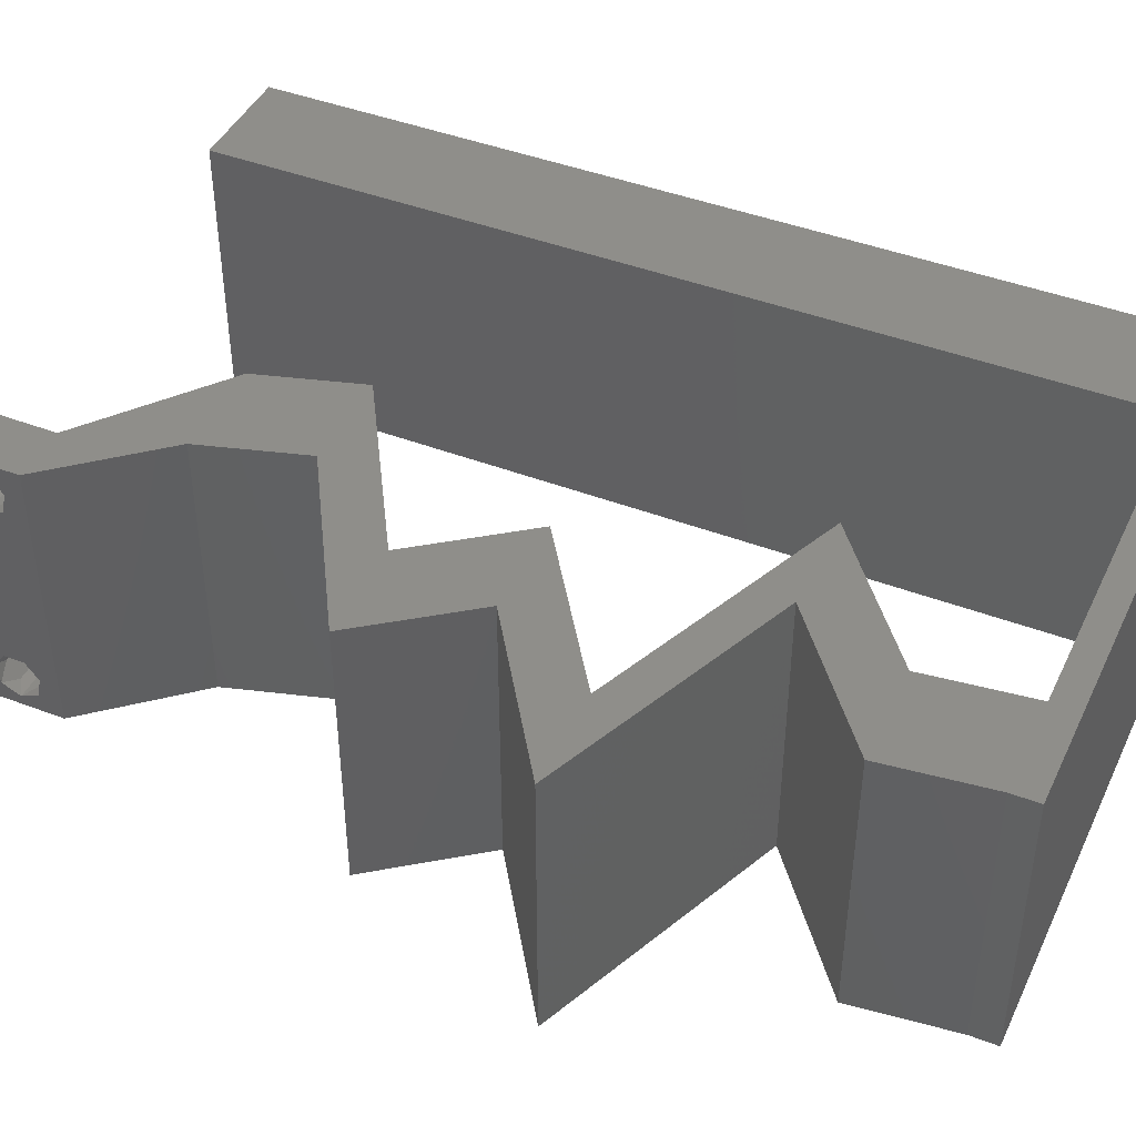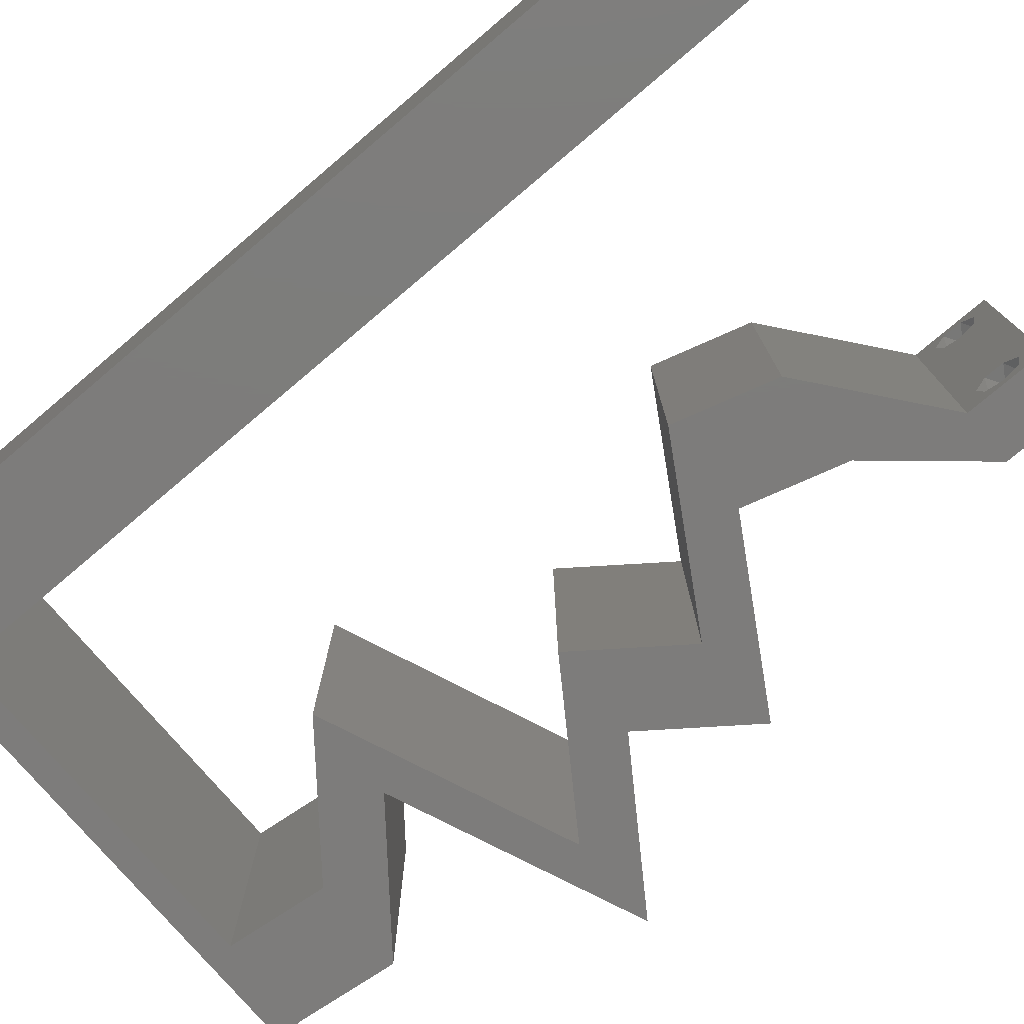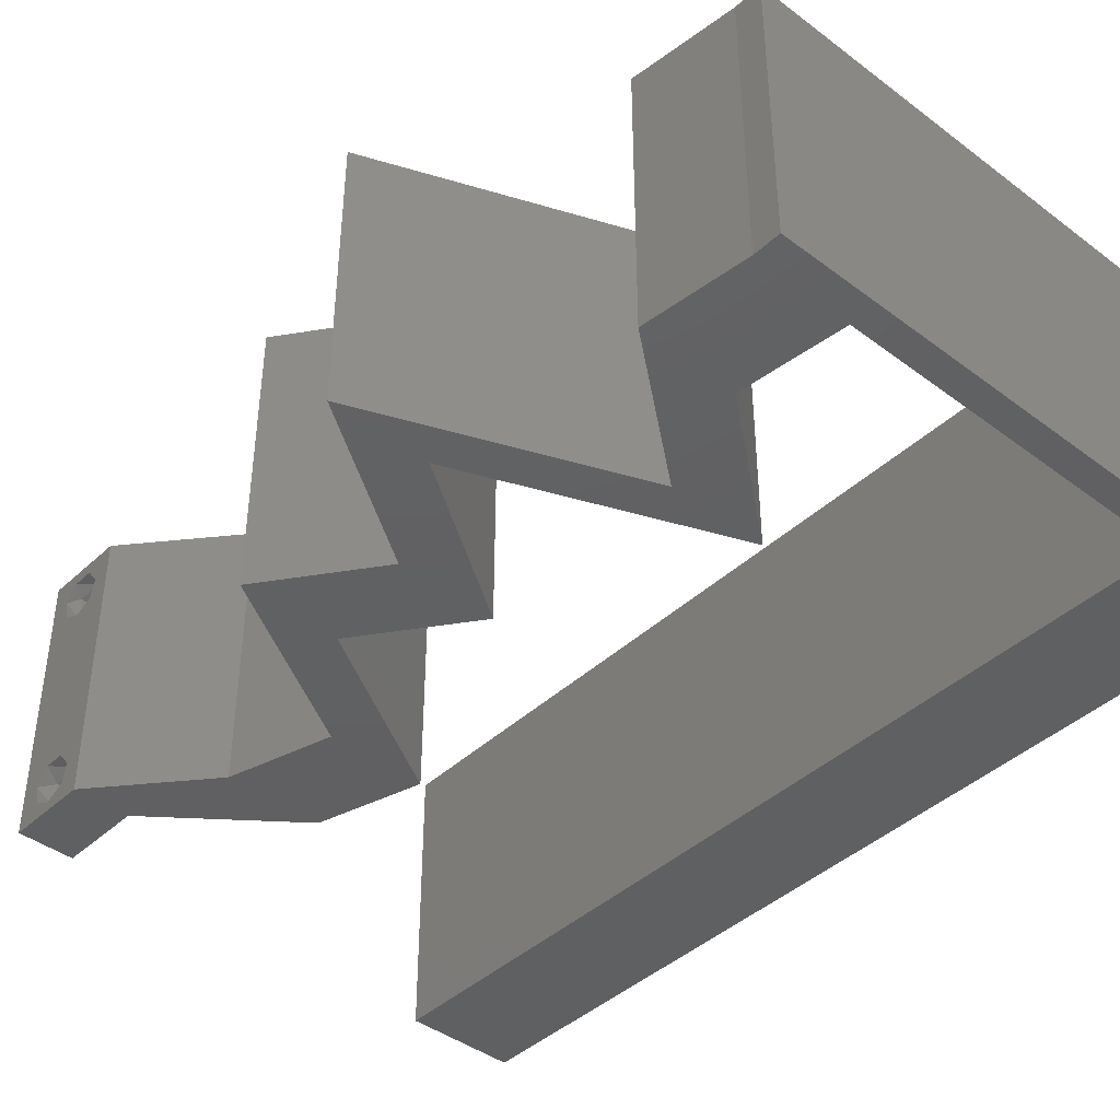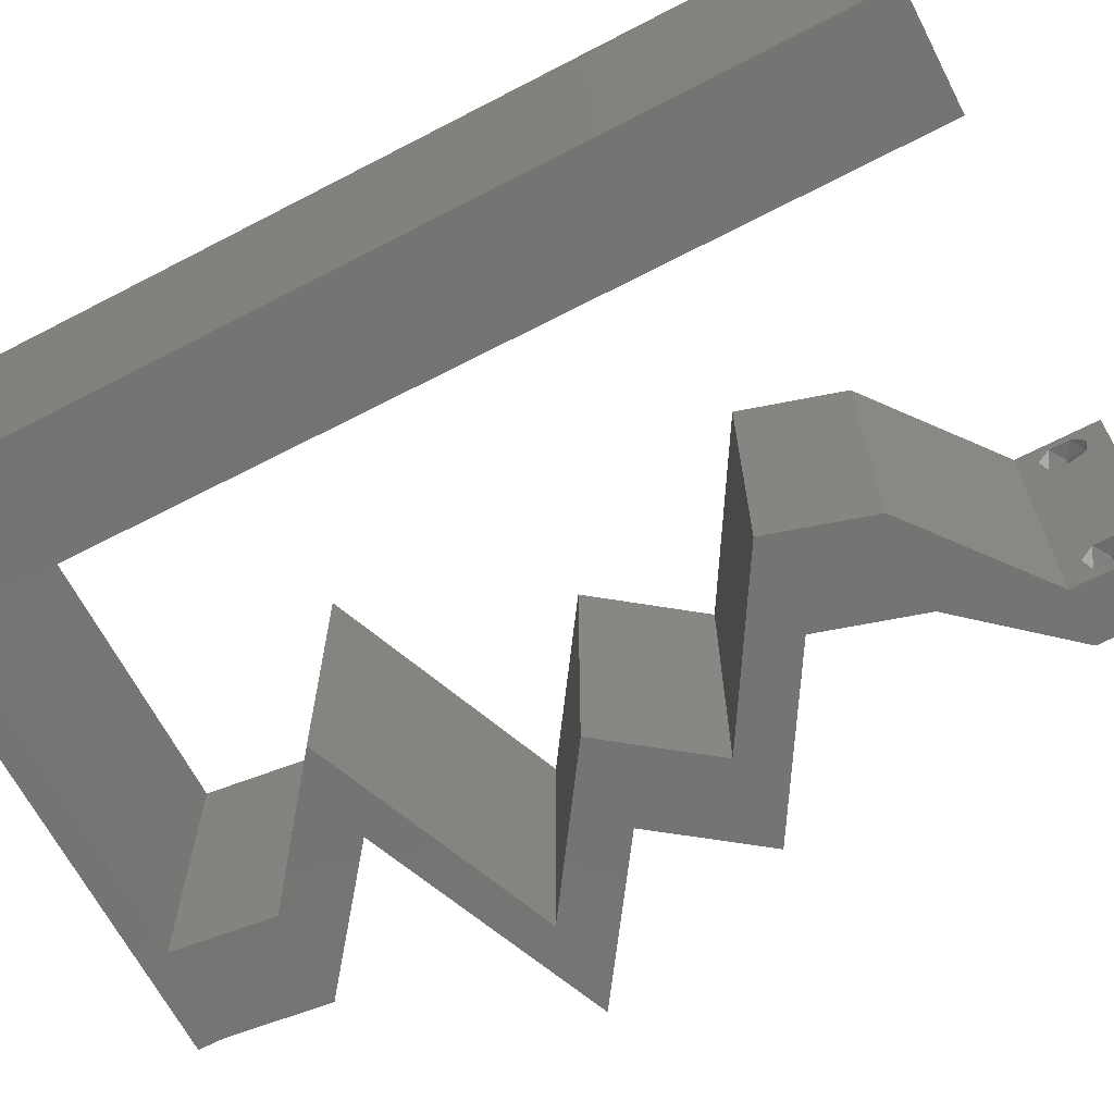
<metadata>
{"format":"stl","ext":"stl","renderer":"f3d","projection":"perspective","resolution":1024,"background":"white","views":[{"elev":43.6,"azim":114.3,"up":"+Z"},{"elev":-76.1,"azim":-49.8,"up":"+Z"},{"elev":-42.0,"azim":137.9,"up":"+Z"},{"elev":-66.2,"azim":-62.5,"up":"+Z"}]}
</metadata>
<code>
# stl→obj: 262 verts, 528 faces
v 0.04 0 0.01
v 0.04 -0.006 0.01
v 0.04 -0.003738 0.003932
v 0.04 -0.003 0.0159
v 0.04 -0.004329 0.00134
v 0.04 -0.004657 0.002778
v 0.04 -0.006 0
v 0.04 -0.001671 0.00134
v 0.04 0 0
v 0.04 -0.001343 0.002778
v 0.04 -0.003 0.0007
v 0.04 -0.002262 0.01913
v 0.04 -0.001343 0.01798
v 0.04 0 0.02
v 0.04 -0.006 0.02
v 0.04 -0.004657 0.01798
v 0.04 -0.003738 0.01913
v 0.04 -0.001671 0.01654
v 0.04 -0.004329 0.01654
v 0.04 -0.002262 0.003932
v 0.036 -0.006 0.01
v 0.036 0 0.01
v 0.036 -0.003738 0.003932
v 0.036 -0.003 0.0159
v 0.036 -0.004329 0.00134
v 0.036 -0.006 0
v 0.036 -0.004657 0.002778
v 0.036 -0.001343 0.002778
v 0.036 0 0
v 0.036 -0.001671 0.00134
v 0.036 -0.003 0.0007
v 0.036 0 0.02
v 0.036 -0.001343 0.01798
v 0.036 -0.002262 0.01913
v 0.036 -0.003738 0.01913
v 0.036 -0.004657 0.01798
v 0.036 -0.006 0.02
v 0.036 -0.004329 0.01654
v 0.036 -0.001671 0.01654
v 0.036 -0.002262 0.003932
v 0.03154 0.02904 0.02
v 0.03844 0.02904 0.02
v 0.03693 0.03268 0.02
v 0.04084 0.05083 0.02
v 0.04 0.05809 0.02
v 0.03697 0.05446 0.02
v 0.04923 0.03631 0.02
v 0.04232 0.03631 0.02
v 0.04383 0.03268 0.02
v 0.008 0 0.02
v 0 0 0.02
v 0.004 -0.003 0.02
v 0 -0.006 0.02
v 0.008 -0.006 0.02
v 0.038 -0.003 0.02
v 0.0331 0.05809 0.02
v 0.03394 0.05083 0.02
v 0.03164 0.01452 0.02
v 0.02474 0.01452 0.02
v 0.02925 0.01089 0.02
v 0.003998 0.005904 0.02
v 0.007966 0.05809 0.02
v 0 0.06 0.02
v 0.003985 0.05314 0.02
v 0.02686 0.007261 0.02
v 0.007993 0.01162 0.02
v 0 0.012 0.02
v 0.00798 0.03485 0.02
v 0 0.036 0.02
v 0.00414 0.02939 0.02
v 0.003995 0.01771 0.02
v 0.03376 0.007261 0.02
v 0 0.048 0.02
v 0.007973 0.04647 0.02
v 0.007987 0.02324 0.02
v 0 0.024 0.02
v 0.03 0.06 0.02
v 0.02472 0.05809 0.02
v 0.01 0.06 0.02
v 0.01634 0.05809 0.02
v 0.02 0.06 0.02
v 0.04 0.06 0.02
v 0.03155 0.04357 0.02
v 0.02465 0.04357 0.02
v 0.03349 0.03994 0.02
v 0.04039 0.03994 0.02
v 0.04386 0.02178 0.02
v 0.03696 0.02178 0.02
v 0.03775 0.01815 0.02
v 0.03085 0.01815 0.02
v 0 -0.006 0.01
v 0 -0.003 0.015
v 0 0 0.01
v 0 -0.006 0
v 0 -0.003 0.005
v 0 0 0
v 0.004 -0.006 0.015
v 0.008 -0.006 0.01
v 0.004 -0.006 0.005
v 0.008 -0.006 0
v 0 0.009 0.0114
v 0 0.06 0
v 0 0.051 0.0086
v 0 0.06 0.01
v 0 0.048 0
v 0 0.0415 0.009767
v 0 0.03 0.01
v 0 0.036 0
v 0 0.0185 0.01023
v 0 0.024 0
v 0 0.012 0
v 0 0.005337 0.005128
v 0 0.05466 0.01487
v 0.03693 0.03268 0
v 0.03844 0.02904 0
v 0.03154 0.02904 0
v 0.04084 0.05083 0
v 0.03697 0.05446 0
v 0.04 0.05809 0
v 0.04232 0.03631 0
v 0.04923 0.03631 0
v 0.04383 0.03268 0
v 0.008 0 0
v 0.004 -0.003 0
v 0.038 -0.003 0
v 0.0331 0.05809 0
v 0.03394 0.05083 0
v 0.03164 0.01452 0
v 0.02925 0.01089 0
v 0.02474 0.01452 0
v 0.003998 0.005904 0
v 0.007966 0.05809 0
v 0.003985 0.05314 0
v 0.02686 0.007261 0
v 0.007993 0.01162 0
v 0.00798 0.03485 0
v 0.00414 0.02939 0
v 0.003995 0.01771 0
v 0.03376 0.007261 0
v 0.007973 0.04647 0
v 0.007987 0.02324 0
v 0.02472 0.05809 0
v 0.03 0.06 0
v 0.01 0.06 0
v 0.01634 0.05809 0
v 0.02 0.06 0
v 0.04 0.06 0
v 0.03155 0.04357 0
v 0.02465 0.04357 0
v 0.03349 0.03994 0
v 0.04039 0.03994 0
v 0.04386 0.02178 0
v 0.03696 0.02178 0
v 0.03775 0.01815 0
v 0.03085 0.01815 0
v 0.008 0 0.01
v 0.008 -0.003 0.015
v 0.008 -0.003 0.005
v 0.015 0.06 0.01134
v 0.025 0.06 0.008977
v 0.006575 0.06 0.007337
v 0.03344 0.06 0.01273
v 0.04 0.06 0.01
v 0.03407 0.06 0.005945
v 0.005798 0.06 0.01422
v 0.04 0.05809 0.01
v 0.04042 0.05446 0.015
v 0.04084 0.05083 0.01
v 0.04042 0.05446 0.005
v 0.0362 0.0472 0.005916
v 0.0362 0.0472 0.01398
v 0.03155 0.04357 0.01
v 0.04228 0.03916 0.007609
v 0.04923 0.03631 0.01
v 0.03807 0.04089 0.01305
v 0.04393 0.03848 0.01418
v 0.03597 0.04175 0.005
v 0.03844 0.02904 0.01
v 0.04115 0.02541 0.015
v 0.04386 0.02178 0.01
v 0.04115 0.02541 0.005
v 0.03567 0.01691 0.004833
v 0.03164 0.01452 0.01
v 0.03958 0.01924 0.004754
v 0.03567 0.01692 0.01469
v 0.03958 0.01924 0.01474
v 0.03772 0.01814 0.009411
v 0.0327 0.01089 0.015
v 0.03376 0.007261 0.01
v 0.0327 0.01089 0.005
v 0.03688 0.003631 0.015
v 0.03688 0.003631 0.005
v 0.03143 0.003631 0.005946
v 0.03143 0.003631 0.01427
v 0.02686 0.007261 0.01
v 0.0258 0.01089 0.015
v 0.02474 0.01452 0.01
v 0.0258 0.01089 0.005
v 0.03293 0.01939 0.004833
v 0.03696 0.02178 0.01
v 0.02902 0.01707 0.004754
v 0.03292 0.01939 0.01469
v 0.02901 0.01706 0.01474
v 0.03088 0.01817 0.009411
v 0.03425 0.02541 0.015
v 0.03154 0.02904 0.01
v 0.03425 0.02541 0.005
v 0.04232 0.03631 0.01
v 0.03538 0.03916 0.007609
v 0.02465 0.04357 0.01
v 0.03116 0.04089 0.01305
v 0.03703 0.03848 0.01418
v 0.02907 0.04175 0.005
v 0.0293 0.0472 0.005916
v 0.0293 0.0472 0.01398
v 0.03394 0.05083 0.01
v 0.03352 0.05446 0.015
v 0.0331 0.05809 0.01
v 0.03352 0.05446 0.005
v 0.02053 0.05809 0.01249
v 0.02731 0.05809 0.01367
v 0.007966 0.05809 0.01
v 0.01375 0.05809 0.01367
v 0.01451 0.05809 0.006944
v 0.02655 0.05809 0.006944
v 0.02053 0.05809 0.005512
v 0.007995 0.008713 0.01163
v 0.007971 0.04938 0.01163
v 0.007983 0.02896 0.01005
v 0.007977 0.04018 0.01027
v 0.00799 0.0179 0.01028
v 0.00797 0.05265 0.005
v 0.0385 -0.002262 0.01607
v 0.03873 -0.003738 0.01607
v 0.03726 -0.003758 0.01608
v 0.03712 -0.002262 0.01607
v 0.03873 -0.003 0.0193
v 0.03727 -0.001671 0.01866
v 0.03875 -0.001671 0.01866
v 0.03725 -0.003 0.0193
v 0.03727 -0.004657 0.01722
v 0.03875 -0.004657 0.01722
v 0.03802 -0.004336 0.01865
v 0.03687 -0.004326 0.01866
v 0.03916 -0.004329 0.01866
v 0.03798 -0.00134 0.01723
v 0.03687 -0.001344 0.01722
v 0.03914 -0.001343 0.01722
v 0.0375 -0.003738 0.0008684
v 0.03727 -0.002262 0.0008684
v 0.03874 -0.002242 0.0008785
v 0.03888 -0.003738 0.0008684
v 0.03727 -0.004329 0.00346
v 0.03873 -0.003 0.0041
v 0.03875 -0.004329 0.00346
v 0.03873 -0.001343 0.002022
v 0.03727 -0.001671 0.00346
v 0.03725 -0.001343 0.002022
v 0.03725 -0.003 0.0041
v 0.03875 -0.001671 0.00346
v 0.03873 -0.004657 0.002022
v 0.03725 -0.004657 0.002022
f 1 2 3
f 1 4 2
f 5 6 7
f 8 9 10
f 5 7 11
f 11 9 8
f 12 13 14
f 15 16 17
f 17 14 15
f 12 14 17
f 7 9 11
f 7 6 2
f 14 18 1
f 13 18 14
f 15 2 19
f 19 16 15
f 9 1 10
f 1 18 4
f 2 4 19
f 20 1 3
f 10 1 20
f 2 6 3
f 21 22 23
f 24 22 21
f 25 26 27
f 28 29 30
f 31 26 25
f 30 29 31
f 32 33 34
f 35 36 37
f 37 32 35
f 37 36 38
f 35 32 34
f 32 39 33
f 29 26 31
f 28 22 29
f 37 38 21
f 22 39 32
f 26 21 27
f 21 38 24
f 24 39 22
f 27 21 23
f 23 22 40
f 40 22 28
f 41 42 43
f 44 45 46
f 47 48 49
f 50 51 52
f 53 54 52
f 32 37 55
f 56 57 46
f 58 59 60
f 51 50 61
f 62 63 64
f 59 65 60
f 66 67 61
f 68 69 70
f 57 44 46
f 67 66 71
f 65 72 60
f 73 74 64
f 75 76 71
f 37 15 55
f 76 75 70
f 51 53 52
f 54 50 52
f 14 32 55
f 67 51 61
f 63 73 64
f 72 58 60
f 15 14 55
f 56 77 78
f 79 62 80
f 74 62 64
f 50 66 61
f 76 67 71
f 69 76 70
f 81 79 80
f 77 81 78
f 78 81 80
f 75 68 70
f 66 75 71
f 62 79 63
f 56 45 82
f 77 56 82
f 45 56 46
f 44 57 83
f 57 84 83
f 83 84 85
f 86 83 85
f 86 48 47
f 87 42 88
f 42 41 88
f 42 49 43
f 89 87 88
f 58 90 59
f 89 90 58
f 14 72 32
f 32 72 65
f 90 89 88
f 86 85 48
f 49 48 43
f 73 69 74
f 74 69 68
f 91 92 93
f 51 92 53
f 94 95 96
f 93 95 91
f 53 92 91
f 93 92 51
f 91 95 94
f 96 95 93
f 54 97 98
f 91 97 53
f 94 99 91
f 98 99 100
f 53 97 54
f 98 97 91
f 100 99 94
f 91 99 98
f 51 101 93
f 102 103 104
f 105 103 102
f 67 101 51
f 106 107 69
f 108 107 106
f 108 106 105
f 69 107 76
f 76 107 109
f 110 107 108
f 76 109 67
f 73 106 69
f 111 109 110
f 109 107 110
f 96 112 111
f 63 113 73
f 73 103 106
f 111 101 109
f 111 112 101
f 73 113 103
f 109 101 67
f 106 103 105
f 104 113 63
f 93 112 96
f 101 112 93
f 103 113 104
f 114 115 116
f 117 118 119
f 120 121 122
f 123 124 96
f 94 124 100
f 29 125 26
f 126 118 127
f 128 129 130
f 96 131 123
f 132 133 102
f 130 129 134
f 135 131 111
f 136 137 108
f 127 118 117
f 111 138 135
f 134 129 139
f 105 133 140
f 141 138 110
f 26 125 7
f 110 137 141
f 96 124 94
f 100 124 123
f 9 125 29
f 111 131 96
f 102 133 105
f 139 129 128
f 7 125 9
f 126 142 143
f 144 145 132
f 140 133 132
f 123 131 135
f 110 138 111
f 108 137 110
f 146 145 144
f 143 142 146
f 142 145 146
f 141 137 136
f 135 138 141
f 132 102 144
f 126 147 119
f 143 147 126
f 119 118 126
f 117 148 127
f 127 148 149
f 149 148 150
f 150 148 151
f 151 121 120
f 152 153 115
f 115 153 116
f 122 115 114
f 154 153 152
f 128 130 155
f 154 128 155
f 9 29 139
f 29 134 139
f 155 153 154
f 151 120 150
f 120 122 114
f 105 140 108
f 140 136 108
f 156 157 98
f 54 157 50
f 123 158 100
f 98 158 156
f 50 157 156
f 98 157 54
f 100 158 98
f 156 158 123
f 144 159 146
f 77 160 81
f 159 160 146
f 81 160 159
f 144 161 159
f 77 162 160
f 146 160 143
f 81 159 79
f 102 161 144
f 104 161 102
f 82 162 77
f 163 162 82
f 160 164 143
f 159 165 79
f 162 164 160
f 161 165 159
f 143 164 147
f 147 164 163
f 63 165 104
f 79 165 63
f 104 165 161
f 163 164 162
f 163 82 45
f 166 163 45
f 119 147 163
f 119 163 166
f 166 167 168
f 44 167 45
f 119 169 117
f 168 169 166
f 45 167 166
f 168 167 44
f 166 169 119
f 117 169 168
f 117 170 148
f 83 171 44
f 172 171 83
f 44 171 168
f 171 170 168
f 148 170 172
f 172 170 171
f 168 170 117
f 151 173 121
f 121 173 174
f 83 175 172
f 86 175 83
f 174 176 47
f 172 177 148
f 47 176 86
f 148 177 151
f 175 177 172
f 173 177 175
f 174 173 176
f 151 177 173
f 173 175 176
f 176 175 86
f 178 174 49
f 122 174 178
f 174 47 49
f 178 49 42
f 122 121 174
f 178 115 122
f 42 179 178
f 180 179 87
f 152 181 180
f 178 181 115
f 87 179 42
f 178 179 180
f 115 181 152
f 180 181 178
f 128 182 183
f 180 184 152
f 183 185 58
f 87 186 180
f 89 186 87
f 58 185 89
f 152 184 154
f 154 182 128
f 89 185 186
f 185 187 186
f 184 182 154
f 186 187 180
f 183 187 185
f 187 182 184
f 183 182 187
f 187 184 180
f 58 188 183
f 189 188 72
f 139 190 189
f 183 190 128
f 72 188 58
f 183 188 189
f 128 190 139
f 189 190 183
f 72 191 189
f 1 191 14
f 9 192 1
f 189 192 139
f 14 191 72
f 1 192 189
f 139 192 9
f 189 191 1
f 2 15 37
f 21 2 37
f 26 7 2
f 26 2 21
f 29 193 134
f 65 194 32
f 32 194 22
f 195 194 65
f 194 193 22
f 195 193 194
f 134 193 195
f 22 193 29
f 65 196 195
f 197 196 59
f 195 198 134
f 130 198 197
f 59 196 65
f 195 196 197
f 197 198 195
f 134 198 130
f 153 199 200
f 197 201 130
f 200 202 88
f 59 203 197
f 88 202 90
f 90 203 59
f 130 201 155
f 155 199 153
f 90 202 203
f 202 204 203
f 201 199 155
f 200 204 202
f 203 204 197
f 204 199 201
f 204 201 197
f 200 199 204
f 88 205 200
f 206 205 41
f 200 207 153
f 116 207 206
f 41 205 88
f 200 205 206
f 153 207 116
f 206 207 200
f 208 206 43
f 114 206 208
f 206 41 43
f 43 48 208
f 114 116 206
f 208 120 114
f 120 209 150
f 208 209 120
f 210 211 84
f 84 211 85
f 48 212 208
f 149 213 210
f 85 212 48
f 150 213 149
f 210 213 211
f 211 213 209
f 212 209 208
f 209 213 150
f 212 211 209
f 85 211 212
f 149 214 127
f 57 215 84
f 216 215 57
f 84 215 210
f 215 214 210
f 216 214 215
f 210 214 149
f 127 214 216
f 216 217 218
f 56 217 57
f 127 219 126
f 218 219 216
f 57 217 216
f 218 217 56
f 216 219 127
f 126 219 218
f 80 220 78
f 56 221 218
f 222 223 62
f 132 224 222
f 218 225 126
f 226 225 220
f 220 224 226
f 62 223 80
f 78 221 56
f 145 224 132
f 126 225 142
f 220 225 221
f 223 224 220
f 142 226 145
f 80 223 220
f 220 221 78
f 226 224 145
f 142 225 226
f 221 225 218
f 222 224 223
f 135 227 123
f 156 227 50
f 62 228 222
f 50 227 66
f 74 228 62
f 68 229 230
f 68 230 74
f 140 230 136
f 230 229 136
f 136 229 141
f 75 229 68
f 229 231 141
f 75 231 229
f 66 231 75
f 141 231 135
f 140 228 230
f 231 227 135
f 140 232 228
f 132 232 140
f 230 228 74
f 66 227 231
f 222 232 132
f 228 232 222
f 123 227 156
f 24 4 233
f 4 24 234
f 234 24 235
f 24 233 236
f 237 238 239
f 238 237 240
f 234 241 242
f 237 243 240
f 241 234 235
f 240 243 244
f 243 237 245
f 236 246 247
f 233 246 236
f 242 241 243
f 12 17 237
f 38 36 241
f 34 33 238
f 12 237 239
f 34 238 240
f 13 12 239
f 16 19 242
f 35 34 240
f 19 4 234
f 19 234 242
f 239 238 246
f 233 18 248
f 246 233 248
f 242 243 245
f 243 241 244
f 38 241 235
f 241 36 244
f 237 17 245
f 16 242 245
f 35 240 244
f 238 33 247
f 13 239 248
f 4 18 233
f 246 238 247
f 39 24 236
f 239 246 248
f 39 236 247
f 36 35 244
f 17 16 245
f 33 39 247
f 18 13 248
f 24 38 235
f 11 31 249
f 31 11 250
f 250 11 251
f 11 249 252
f 253 254 255
f 256 257 258
f 254 253 259
f 257 256 260
f 254 257 260
f 257 254 259
f 250 256 258
f 261 253 255
f 253 261 262
f 256 250 251
f 261 249 262
f 249 261 252
f 40 28 257
f 20 3 254
f 27 23 253
f 8 10 256
f 257 28 258
f 254 3 255
f 20 254 260
f 40 257 259
f 253 23 259
f 256 10 260
f 28 30 258
f 3 6 255
f 10 20 260
f 23 40 259
f 30 31 250
f 27 253 262
f 30 250 258
f 249 25 262
f 25 27 262
f 6 5 261
f 6 261 255
f 8 256 251
f 261 5 252
f 31 25 249
f 5 11 252
f 11 8 251

</code>
